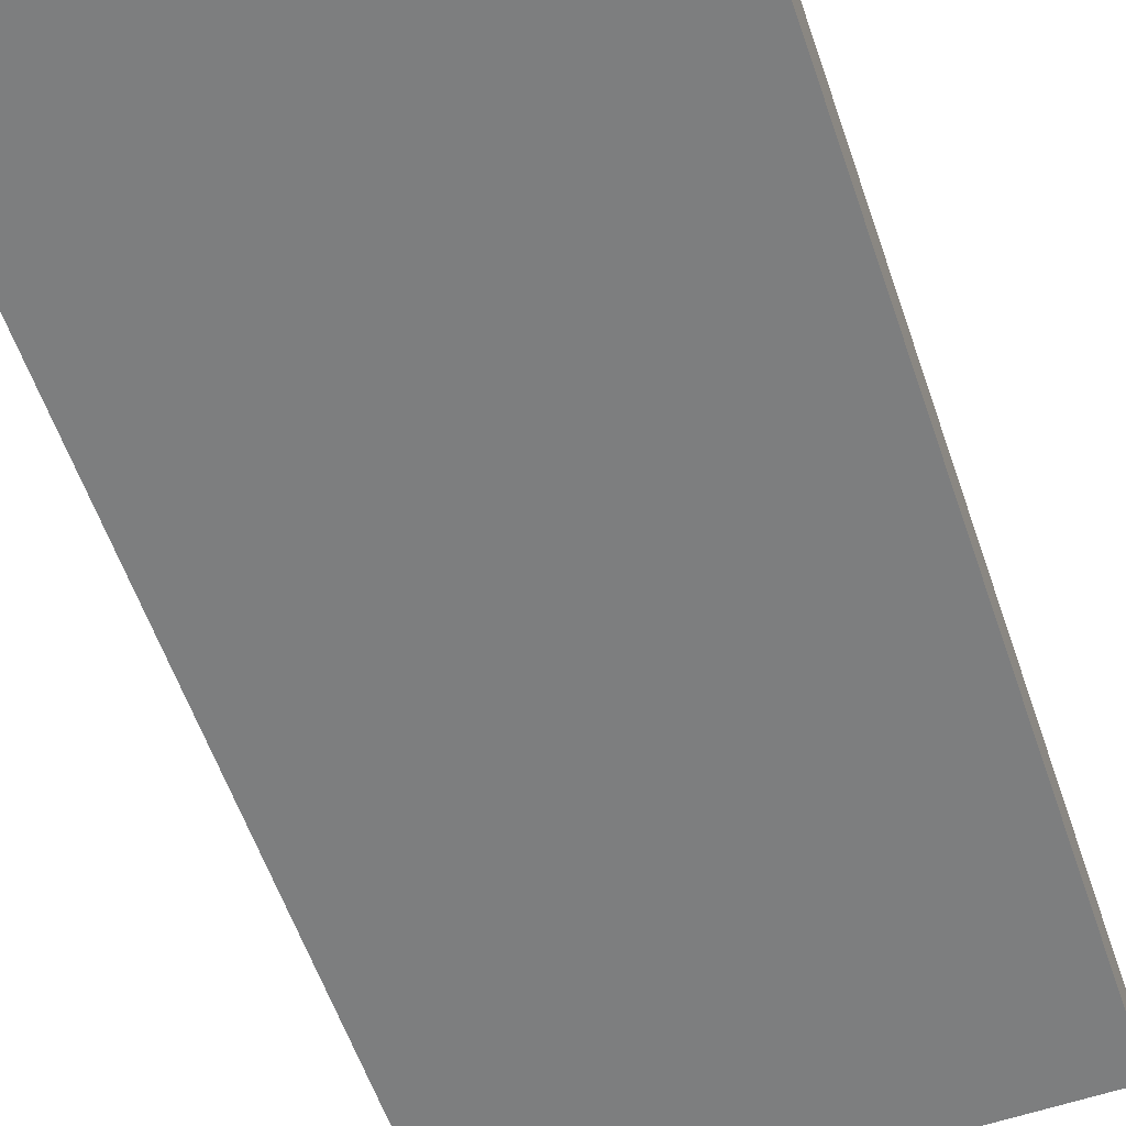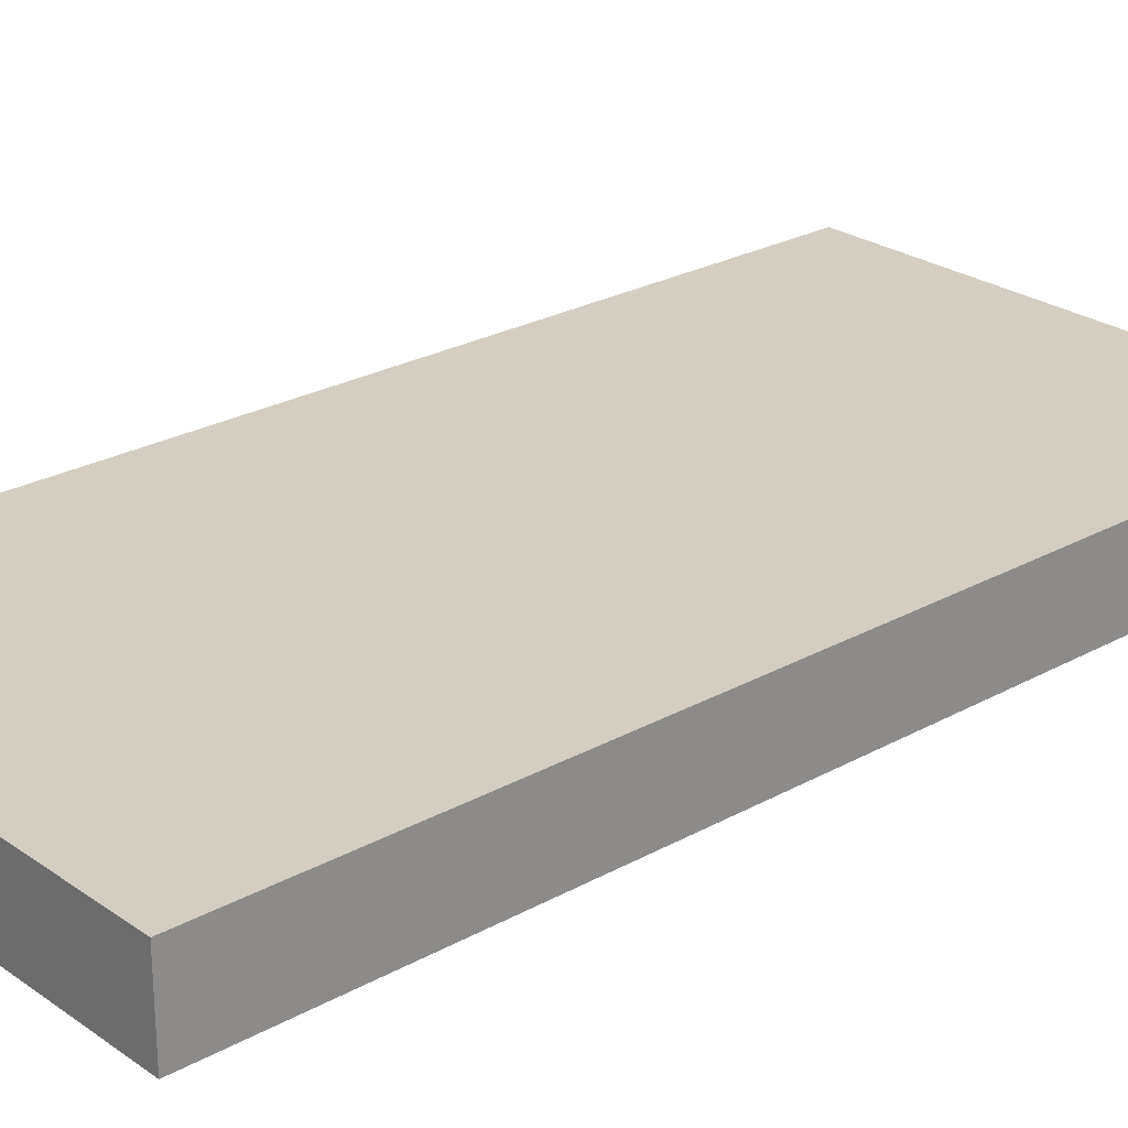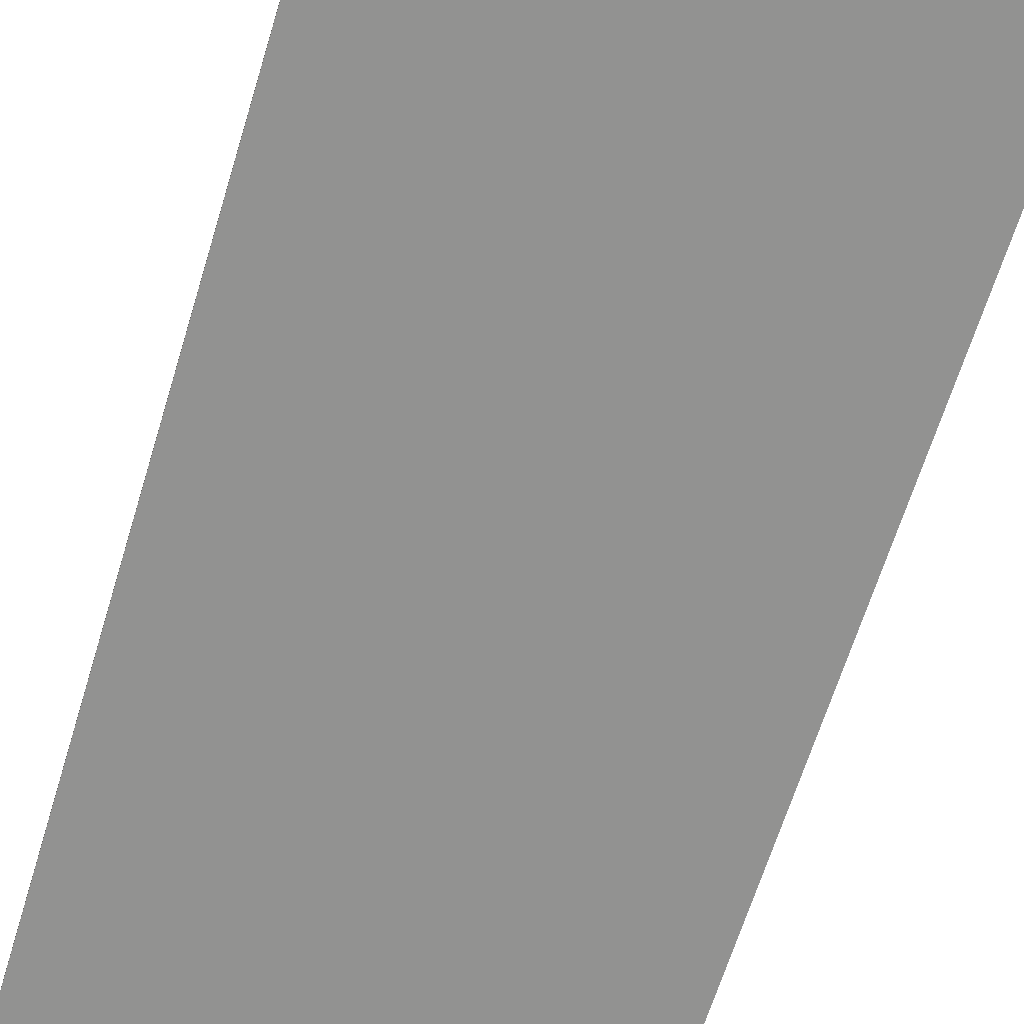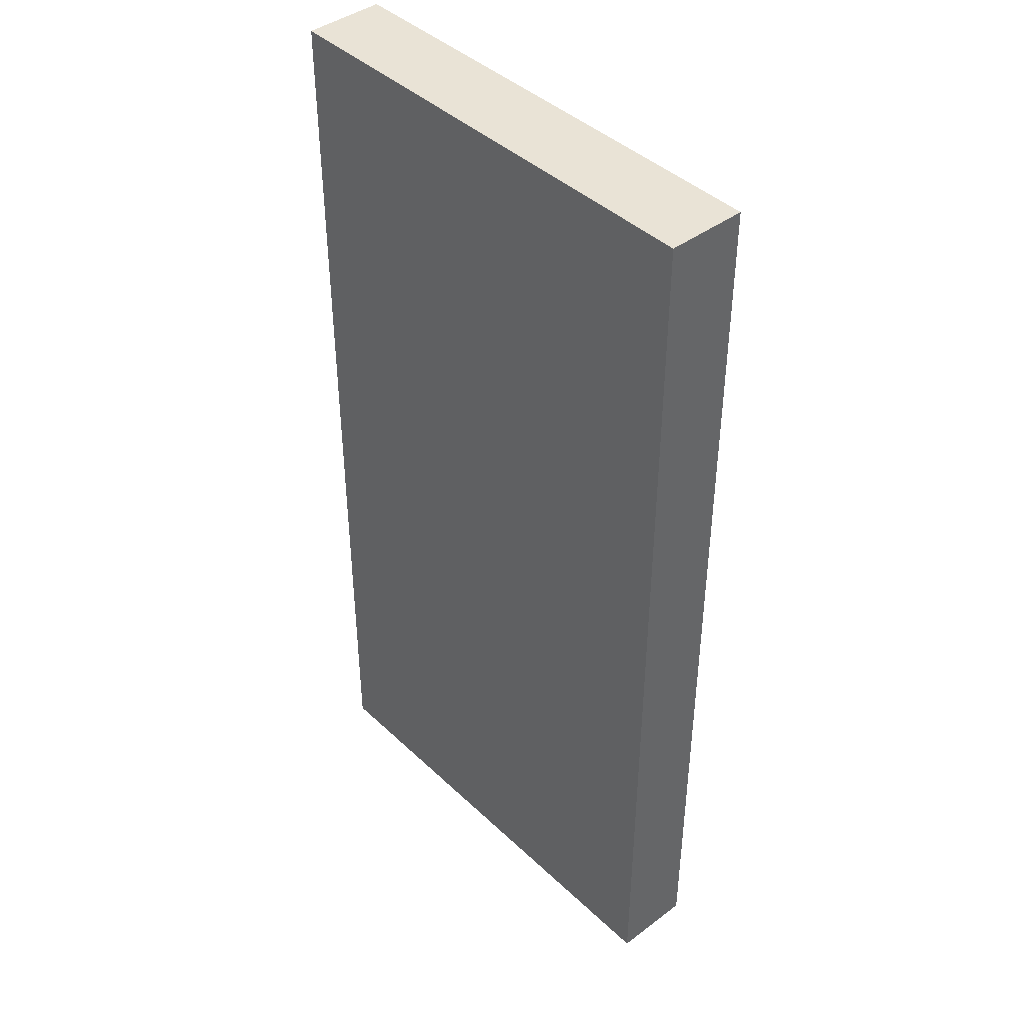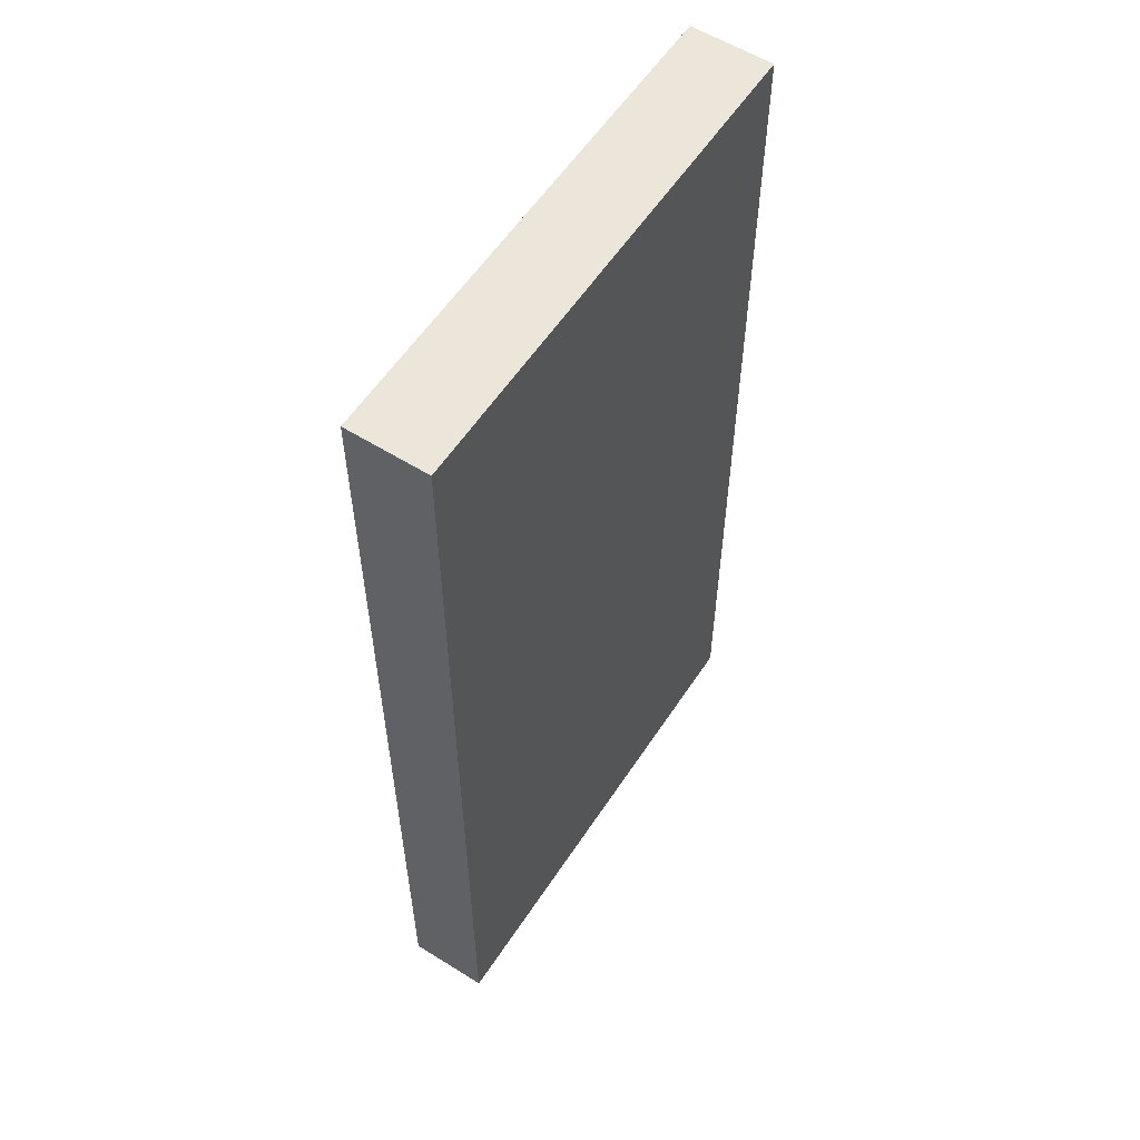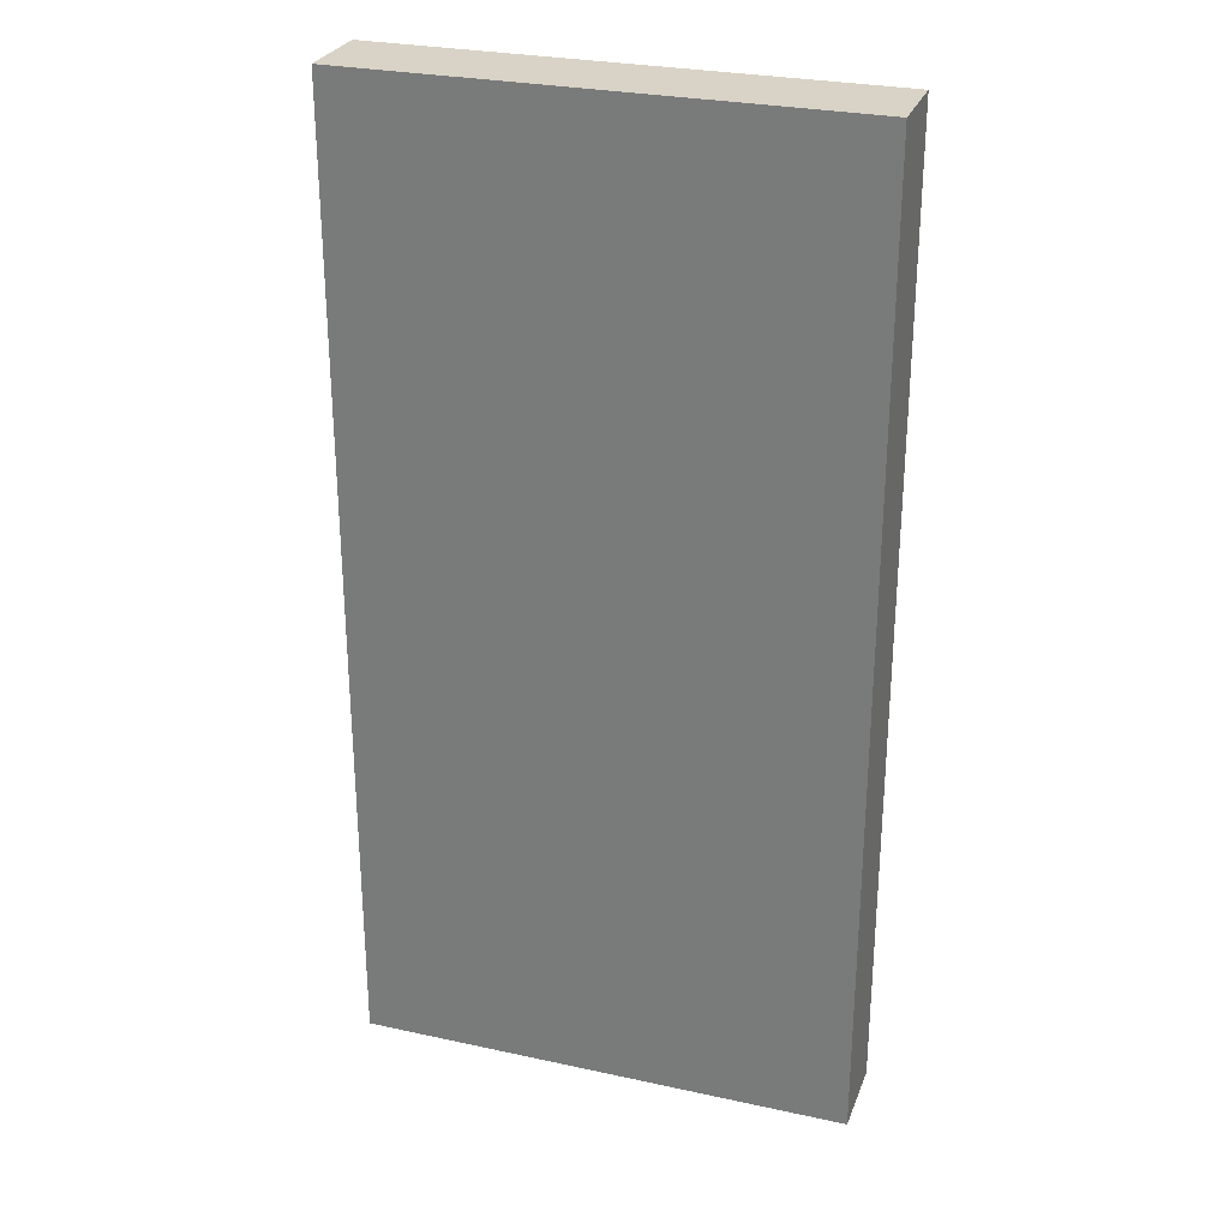
<metadata>
{"format":"obj","ext":"obj","renderer":"f3d","projection":"perspective","resolution":1024,"background":"white","views":[{"elev":-59.3,"azim":-160.9,"up":"+Z"},{"elev":25.2,"azim":-131.8,"up":"+Z"},{"elev":-66.3,"azim":162.9,"up":"+Z"},{"elev":42.3,"azim":-131.8,"up":"+Y"},{"elev":57.6,"azim":-57.0,"up":"+Y"},{"elev":28.0,"azim":18.3,"up":"+Y"}]}
</metadata>
<code>
v  -3.055 -6.021 -0.4968
v  -3.055 5.996 -0.4968
v  3.02 5.996 -0.4968
v  3.02 -6.021 -0.4968
v  -3.055 -6.021 0.5046
v  3.02 -6.021 0.5046
v  3.02 5.996 0.5046
v  -3.055 5.996 0.5046
o CH_Wall
g CH_Wall
f 1 2 3
f 3 4 1
f 5 6 7
f 7 8 5
f 1 4 6
f 6 5 1
f 4 3 7
f 7 6 4
f 3 2 8
f 8 7 3
f 2 1 5
f 5 8 2

</code>
